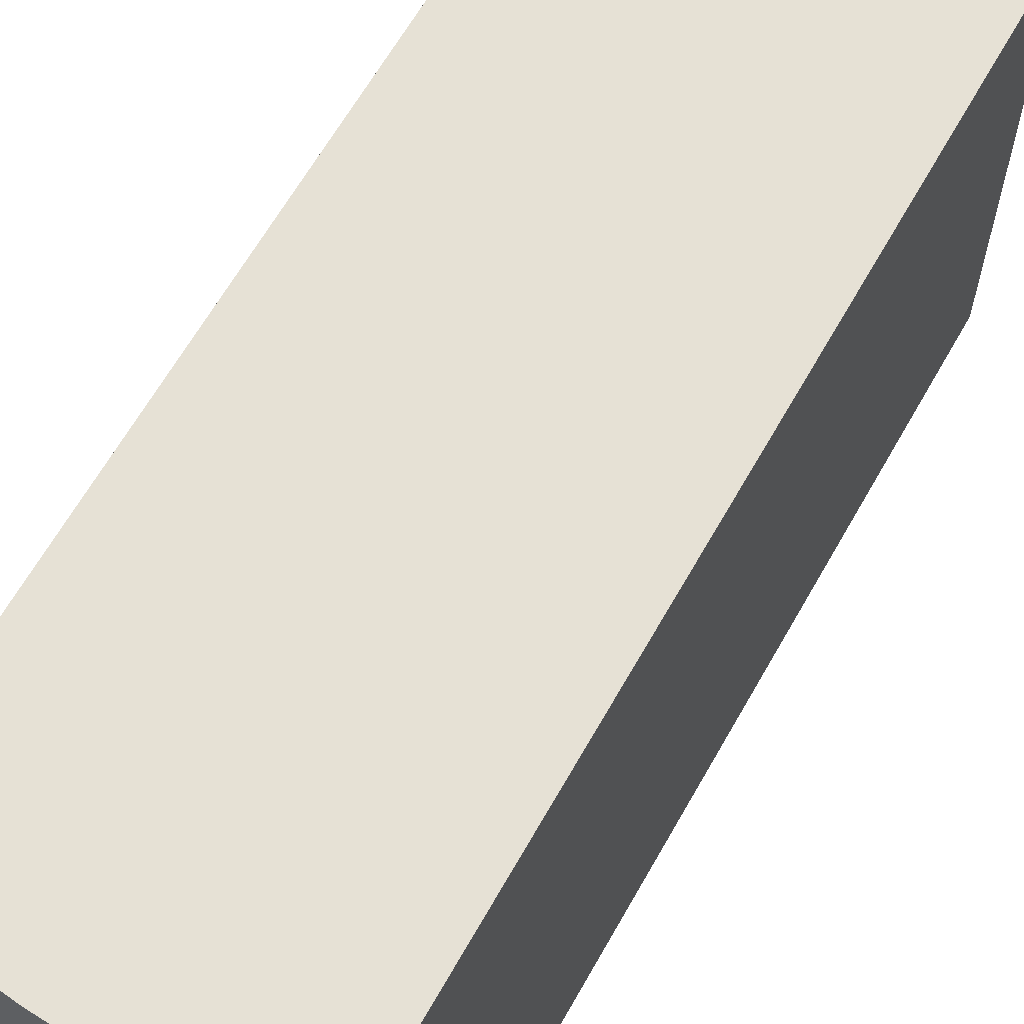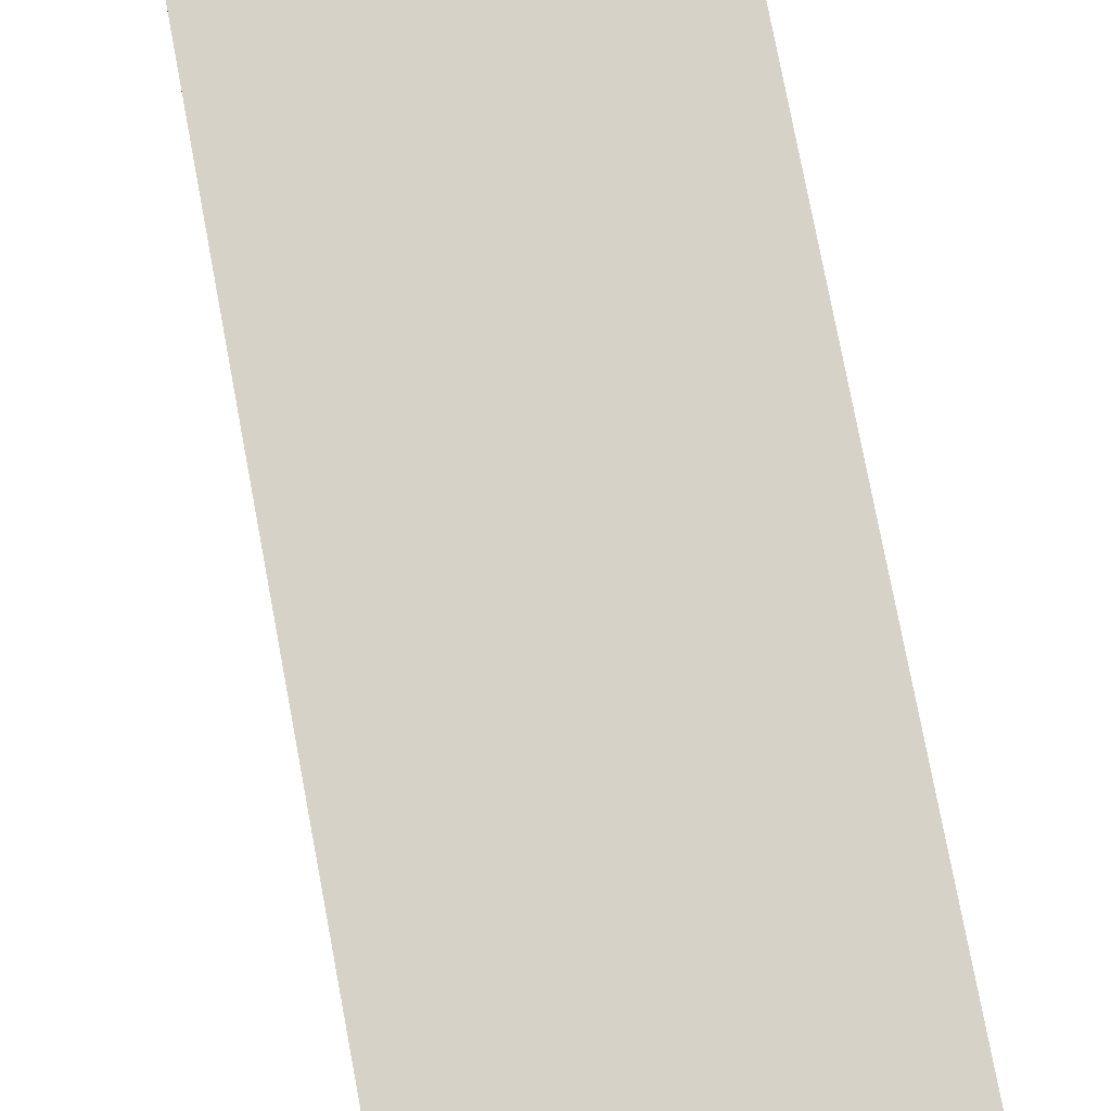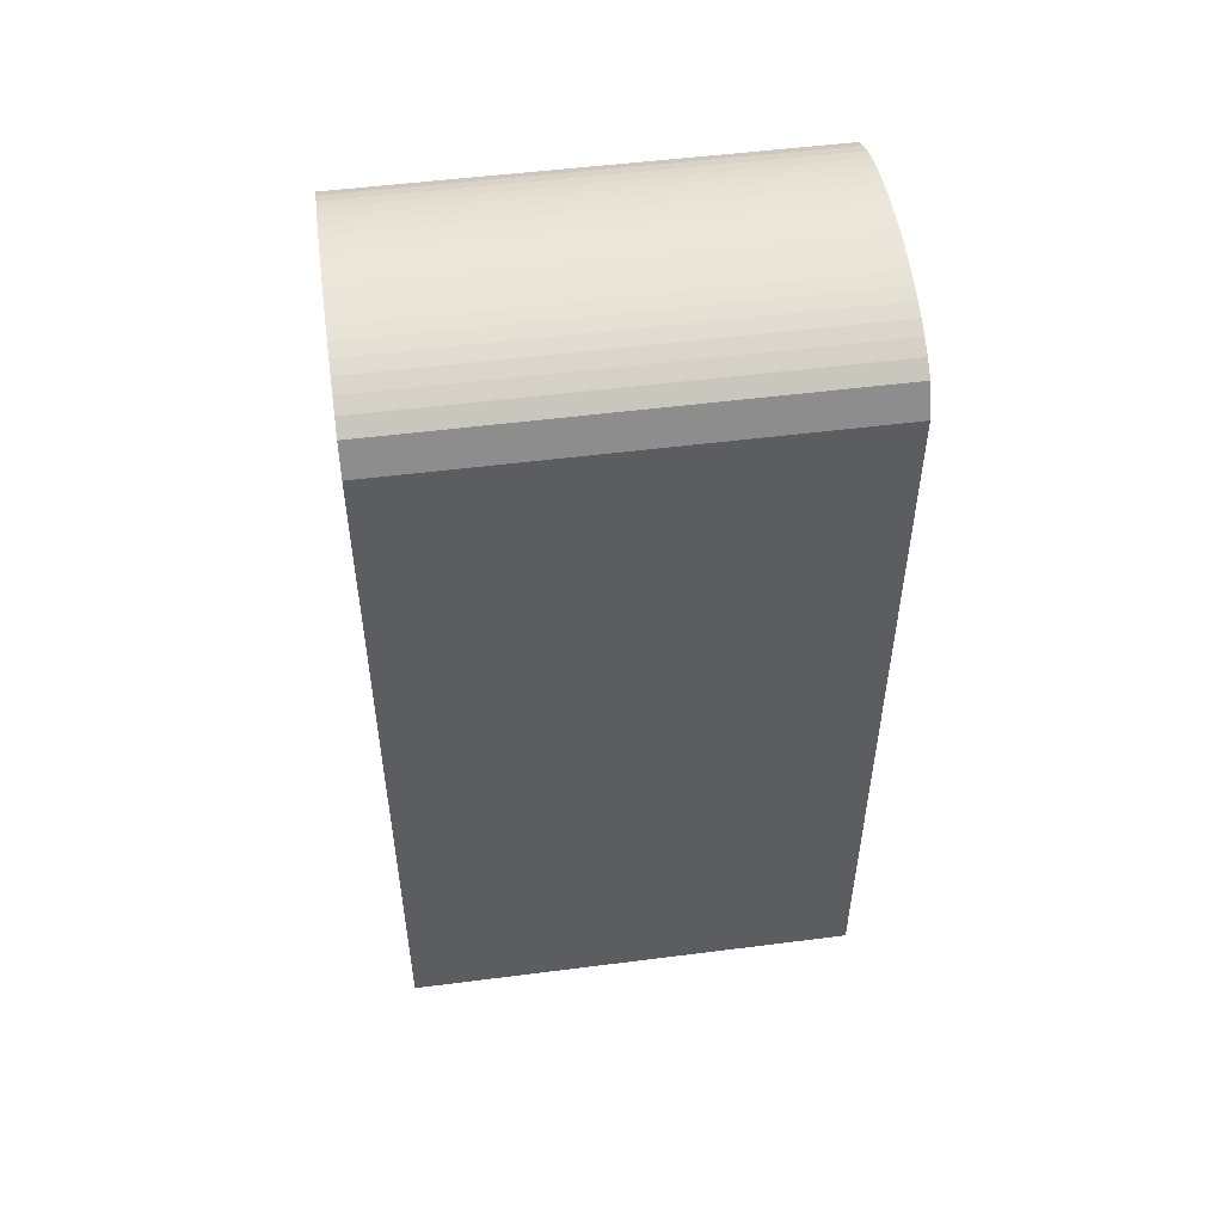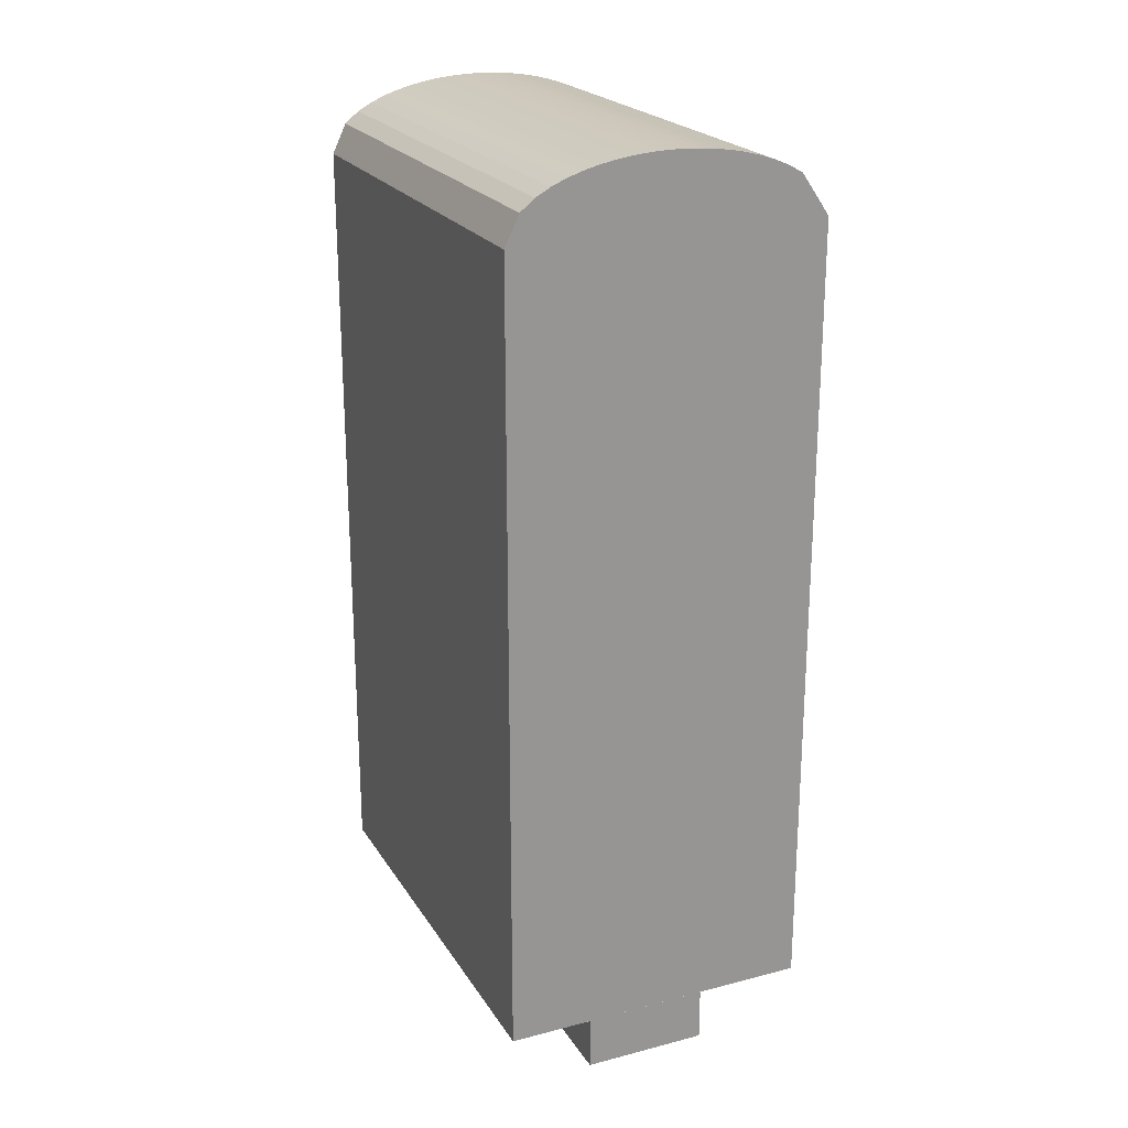
<metadata>
{"format":"obj","ext":"obj","renderer":"f3d","projection":"perspective","resolution":1024,"background":"white","views":[{"elev":64.3,"azim":-150.5,"up":"+Z"},{"elev":77.5,"azim":169.3,"up":"+Z"},{"elev":51.6,"azim":-97.9,"up":"+Y"},{"elev":22.3,"azim":-24.1,"up":"+Y"}]}
</metadata>
<code>
o finger0_segment0
v 0.011 0.005 0.016
v 0.011 0.005 0.01599
v 0.011 0.005 0.01596
v 0.011 0.005 0.01592
v 0.011 0.005 0.01585
v 0.011 0.005 0.01577
v 0.011 0.005 0.01567
v 0.011 0.005 0.01555
v 0.011 0.005 0.01542
v 0.011 0.005 0.01527
v 0.011 0.005 0.0151
v 0.011 0.005 0.01492
v 0.011 0.005 0.01473
v 0.011 0.005 0.01452
v 0.011 0.005 0.01429
v 0.011 0.005 0.01406
v 0.011 0.005 0.0138
v 0.011 0.005 0.01354
v 0.011 0.005 0.01326
v 0.011 0.005 0.01297
v 0.011 0.005 0.01267
v 0.011 0.005 0.01236
v 0.011 0.005 0.01204
v 0.011 0.005 0.0117
v 0.011 0.005 0.01136
v 0.011 0.005 0.011
v 0.011 0.005 0.01064
v 0.011 0.005 0.01026
v 0.011 0.005 0.00988
v 0.011 0.005 0.00949
v 0.011 0.005 0.00909
v 0.011 0.005 0.00868
v 0.011 0.005 0.00827
v 0.011 0.005 0.00785
v 0.011 0.005 0.00742
v 0.011 0.005 0.00698
v 0.011 0.005 0.00654
v 0.011 0.005 0.0061
v 0.011 0.005 0.00565
v 0.011 0.005 0.00519
v 0.011 0.005 0.00474
v 0.011 0.005 0.00427
v 0.011 0.005 0.00381
v 0.011 0.005 0.00334
v 0.011 0.005 0.00287
v 0.011 0.005 0.00239
v 0.011 0.005 0.00192
v 0.011 0.005 0.00144
v 0.011 0.005 0.00096
v 0.011 0.005 0.00048
v 0.011 0.005 0
v 0.011 0.005 -0.00048
v 0.011 0.005 -0.00096
v 0.011 0.005 -0.00144
v 0.011 0.005 -0.00192
v 0.011 0.005 -0.00239
v 0.011 0.005 -0.00287
v 0.011 0.005 -0.00334
v 0.011 0.005 -0.00381
v 0.011 0.005 -0.00427
v 0.011 0.005 -0.00474
v 0.011 0.005 -0.00519
v 0.011 0.005 -0.00565
v 0.011 0.005 -0.0061
v 0.011 0.005 -0.00654
v 0.011 0.005 -0.00698
v 0.011 0.005 -0.00742
v 0.011 0.005 -0.00785
v 0.011 0.005 -0.00827
v 0.011 0.005 -0.00868
v 0.011 0.005 -0.00909
v 0.011 0.005 -0.00949
v 0.011 0.005 -0.00988
v 0.011 0.005 -0.01026
v 0.011 0.005 -0.01064
v 0.011 0.005 -0.011
v 0.011 0.005 -0.01136
v 0.011 0.005 -0.0117
v 0.011 0.005 -0.01204
v 0.011 0.005 -0.01236
v 0.011 0.005 -0.01267
v 0.011 0.005 -0.01297
v 0.011 0.005 -0.01326
v 0.011 0.005 -0.01354
v 0.011 0.005 -0.0138
v 0.011 0.005 -0.01406
v 0.011 0.005 -0.01429
v 0.011 0.005 -0.01452
v 0.011 0.005 -0.01473
v 0.011 0.005 -0.01492
v 0.011 0.005 -0.0151
v 0.011 0.005 -0.01527
v 0.011 0.005 -0.01542
v 0.011 0.005 -0.01555
v 0.011 0.005 -0.01567
v 0.011 0.005 -0.01577
v 0.011 0.005 -0.01585
v 0.011 0.005 -0.01592
v 0.011 0.005 -0.01596
v 0.011 0.005 -0.01599
v 0.011 0.005 -0.016
v 0.011 0.06043 0.016
v 0.011 0.06043 0.01552
v 0.011 0.06043 0.01506
v 0.011 0.06043 0.0146
v 0.011 0.06043 0.01415
v 0.011 0.06043 0.01372
v 0.011 0.06043 0.01329
v 0.011 0.06043 0.01286
v 0.011 0.06043 0.01245
v 0.011 0.06043 0.01205
v 0.011 0.06043 0.01165
v 0.011 0.06043 0.01126
v 0.011 0.06043 0.01088
v 0.011 0.06043 0.0105
v 0.011 0.06043 0.01013
v 0.011 0.06043 0.00977
v 0.011 0.06043 0.00942
v 0.011 0.06043 0.00907
v 0.011 0.06043 0.00873
v 0.011 0.06043 0.00839
v 0.011 0.06043 0.00806
v 0.011 0.06043 0.00774
v 0.011 0.06043 0.00742
v 0.011 0.06043 0.00711
v 0.011 0.06043 0.0068
v 0.011 0.06043 0.0065
v 0.011 0.06043 0.0062
v 0.011 0.06043 0.00591
v 0.011 0.06043 0.00562
v 0.011 0.06043 0.00534
v 0.011 0.06043 0.00506
v 0.011 0.06043 0.00478
v 0.011 0.06043 0.00451
v 0.011 0.06043 0.00424
v 0.011 0.06043 0.00397
v 0.011 0.06043 0.00371
v 0.011 0.06043 0.00345
v 0.011 0.06043 0.00319
v 0.011 0.06043 0.00294
v 0.011 0.06043 0.00268
v 0.011 0.06043 0.00243
v 0.011 0.06043 0.00218
v 0.011 0.06043 0.00194
v 0.011 0.06043 0.00169
v 0.011 0.06043 0.00145
v 0.011 0.06043 0.0012
v 0.011 0.06043 0.00096
v 0.011 0.06043 0.00072
v 0.011 0.06043 0.00048
v 0.011 0.06043 0.00024
v 0.011 0.06043 0
v 0.011 0.06043 -0.00024
v 0.011 0.06043 -0.00048
v 0.011 0.06043 -0.00072
v 0.011 0.06043 -0.00096
v 0.011 0.06043 -0.0012
v 0.011 0.06043 -0.00145
v 0.011 0.06043 -0.00169
v 0.011 0.06043 -0.00194
v 0.011 0.06043 -0.00218
v 0.011 0.06043 -0.00243
v 0.011 0.06043 -0.00268
v 0.011 0.06043 -0.00294
v 0.011 0.06043 -0.00319
v 0.011 0.06043 -0.00345
v 0.011 0.06043 -0.00371
v 0.011 0.06043 -0.00397
v 0.011 0.06043 -0.00424
v 0.011 0.06043 -0.00451
v 0.011 0.06043 -0.00478
v 0.011 0.06043 -0.00506
v 0.011 0.06043 -0.00534
v 0.011 0.06043 -0.00562
v 0.011 0.06043 -0.00591
v 0.011 0.06043 -0.0062
v 0.011 0.06043 -0.0065
v 0.011 0.06043 -0.0068
v 0.011 0.06043 -0.00711
v 0.011 0.06043 -0.00742
v 0.011 0.06043 -0.00774
v 0.011 0.06043 -0.00806
v 0.011 0.06043 -0.00839
v 0.011 0.06043 -0.00873
v 0.011 0.06043 -0.00907
v 0.011 0.06043 -0.00942
v 0.011 0.06043 -0.00977
v 0.011 0.06043 -0.01013
v 0.011 0.06043 -0.0105
v 0.011 0.06043 -0.01088
v 0.011 0.06043 -0.01126
v 0.011 0.06043 -0.01165
v 0.011 0.06043 -0.01205
v 0.011 0.06043 -0.01245
v 0.011 0.06043 -0.01286
v 0.011 0.06043 -0.01329
v 0.011 0.06043 -0.01372
v 0.011 0.06043 -0.01415
v 0.011 0.06043 -0.0146
v 0.011 0.06043 -0.01506
v 0.011 0.06043 -0.01552
v 0.011 0.06043 -0.016
v -0.011 0.06042 0.016
v -0.011 0.06042 -0.016
v -0.011 0.005 -0.016
v -0.011 0.005 0.016
f 205 52 51
f 98 99 102
f 2 206 1
f 101 204 202
f 204 206 203
f 3 102 2
f 4 103 3
f 5 104 4
f 6 105 5
f 7 106 6
f 8 107 7
f 9 108 8
f 10 109 9
f 11 110 10
f 12 111 11
f 13 112 12
f 14 113 13
f 15 114 14
f 16 115 15
f 17 116 16
f 18 117 17
f 19 118 18
f 20 119 19
f 21 120 20
f 22 121 21
f 23 122 22
f 24 123 23
f 25 124 24
f 26 125 25
f 27 126 26
f 28 127 27
f 29 128 28
f 30 129 29
f 31 130 30
f 32 131 31
f 33 132 32
f 34 133 33
f 35 134 34
f 36 135 35
f 37 136 36
f 38 137 37
f 39 138 38
f 40 139 39
f 41 140 40
f 42 141 41
f 43 142 42
f 44 143 43
f 45 144 44
f 46 145 45
f 47 146 46
f 48 147 47
f 49 148 48
f 50 149 49
f 50 151 150
f 51 152 151
f 52 153 152
f 53 154 153
f 54 155 154
f 55 156 155
f 56 157 156
f 57 158 157
f 58 159 158
f 59 160 159
f 60 161 160
f 61 162 161
f 62 163 162
f 63 164 163
f 64 165 164
f 65 166 165
f 66 167 166
f 67 168 167
f 68 169 168
f 69 170 169
f 70 171 170
f 71 172 171
f 72 173 172
f 73 174 173
f 74 175 174
f 75 176 175
f 76 177 176
f 77 178 177
f 78 179 178
f 79 180 179
f 80 181 180
f 81 182 181
f 82 183 182
f 83 184 183
f 84 185 184
f 85 186 185
f 86 187 186
f 87 188 187
f 88 189 188
f 89 190 189
f 90 191 190
f 91 192 191
f 92 193 192
f 93 194 193
f 94 195 194
f 95 196 195
f 96 197 196
f 97 198 197
f 98 199 198
f 99 200 199
f 100 201 200
f 102 201 101
f 205 101 100
f 99 98 205
f 98 97 205
f 205 100 99
f 1 206 2
f 206 205 51
f 2 206 3
f 4 3 206
f 4 206 5
f 96 95 205
f 95 94 205
f 205 97 96
f 5 206 6
f 7 6 206
f 7 206 8
f 93 92 205
f 92 91 205
f 205 94 93
f 8 206 9
f 10 9 206
f 10 206 11
f 90 89 205
f 89 88 205
f 205 91 90
f 11 206 12
f 13 12 206
f 13 206 14
f 87 86 205
f 86 85 205
f 205 88 87
f 14 206 15
f 16 15 206
f 16 206 17
f 84 83 205
f 83 82 205
f 205 85 84
f 17 206 18
f 19 18 206
f 19 206 20
f 81 80 205
f 80 79 205
f 205 82 81
f 20 206 21
f 22 21 206
f 22 206 23
f 78 77 205
f 77 76 205
f 205 79 78
f 23 206 24
f 25 24 206
f 25 206 26
f 75 74 205
f 74 73 205
f 205 76 75
f 26 206 27
f 28 27 206
f 28 206 29
f 72 71 205
f 71 70 205
f 205 73 72
f 29 206 30
f 31 30 206
f 31 206 32
f 69 68 205
f 68 67 205
f 205 70 69
f 32 206 33
f 34 33 206
f 34 206 35
f 66 65 205
f 65 64 205
f 205 67 66
f 35 206 36
f 37 36 206
f 37 206 38
f 63 62 205
f 62 61 205
f 205 64 63
f 38 206 39
f 40 39 206
f 40 206 41
f 60 59 205
f 59 58 205
f 205 61 60
f 41 206 42
f 43 42 206
f 43 206 44
f 57 56 205
f 56 55 205
f 205 58 57
f 44 206 45
f 46 45 206
f 46 206 47
f 54 53 205
f 53 52 205
f 205 55 54
f 47 206 48
f 49 48 206
f 49 206 50
f 51 50 206
f 203 2 102
f 2 3 102
f 4 5 102
f 5 6 102
f 4 102 3
f 202 204 201
f 204 203 118
f 201 204 200
f 200 204 199
f 198 199 204
f 196 197 204
f 197 198 204
f 194 195 204
f 195 196 204
f 193 194 204
f 6 7 102
f 193 204 192
f 192 204 191
f 190 191 204
f 187 188 204
f 188 189 204
f 187 204 186
f 189 190 204
f 7 8 102
f 8 9 102
f 9 10 102
f 11 12 102
f 12 13 102
f 11 102 10
f 186 204 185
f 184 185 204
f 184 204 183
f 182 183 204
f 182 204 181
f 180 181 204
f 177 178 204
f 178 179 204
f 177 204 176
f 179 180 204
f 13 14 102
f 14 15 102
f 176 204 175
f 16 17 102
f 17 18 102
f 16 102 15
f 173 204 172
f 174 175 204
f 173 174 204
f 18 19 102
f 19 20 102
f 20 21 102
f 21 22 102
f 23 24 102
f 24 25 102
f 23 102 22
f 25 26 102
f 26 27 102
f 27 28 102
f 28 29 102
f 29 30 102
f 30 31 102
f 31 32 102
f 32 33 102
f 33 34 102
f 172 204 171
f 170 171 204
f 170 204 169
f 35 36 102
f 36 37 102
f 35 102 34
f 37 38 102
f 169 204 168
f 167 168 204
f 167 204 166
f 38 39 102
f 164 204 163
f 165 166 204
f 164 165 204
f 39 40 102
f 40 41 102
f 41 42 102
f 43 44 102
f 44 45 102
f 43 102 42
f 163 204 162
f 161 162 204
f 161 204 160
f 45 46 102
f 46 47 102
f 47 48 102
f 48 49 102
f 50 51 102
f 51 52 102
f 50 102 49
f 160 204 159
f 158 159 204
f 158 204 157
f 52 53 102
f 54 55 102
f 55 56 102
f 54 102 53
f 157 204 156
f 156 204 155
f 153 154 204
f 154 155 204
f 153 204 152
f 56 57 102
f 57 58 102
f 151 152 204
f 151 204 150
f 58 59 102
f 150 204 149
f 149 204 148
f 147 148 204
f 147 204 146
f 145 146 204
f 145 204 144
f 142 143 204
f 143 144 204
f 142 204 141
f 141 204 140
f 139 140 204
f 137 138 204
f 138 139 204
f 134 135 204
f 135 136 204
f 136 137 204
f 59 60 102
f 60 61 102
f 61 62 102
f 63 64 102
f 64 65 102
f 63 102 62
f 134 204 133
f 132 133 204
f 131 132 204
f 131 204 130
f 65 66 102
f 66 67 102
f 130 204 129
f 128 129 204
f 128 204 127
f 67 68 102
f 127 204 126
f 125 126 204
f 125 204 124
f 68 69 102
f 69 70 102
f 70 71 102
f 71 72 102
f 72 73 102
f 74 75 102
f 75 76 102
f 74 102 73
f 124 204 123
f 123 204 122
f 120 121 204
f 121 122 204
f 120 204 119
f 118 119 204
f 76 77 102
f 77 78 102
f 78 79 102
f 79 80 102
f 80 81 102
f 81 82 102
f 117 118 203
f 83 84 102
f 84 85 102
f 83 102 82
f 116 117 203
f 114 115 203
f 115 116 203
f 111 112 203
f 112 113 203
f 113 114 203
f 85 86 102
f 86 87 102
f 88 89 102
f 89 90 102
f 88 102 87
f 110 111 203
f 107 108 203
f 108 109 203
f 109 110 203
f 90 91 102
f 91 92 102
f 105 106 203
f 106 107 203
f 92 93 102
f 102 103 203
f 103 104 203
f 104 105 203
f 93 94 102
f 94 95 102
f 95 96 102
f 96 97 102
f 100 101 102
f 99 100 102
f 97 98 102
f 2 203 206
f 101 205 204
f 204 205 206
f 3 103 102
f 4 104 103
f 5 105 104
f 6 106 105
f 7 107 106
f 8 108 107
f 9 109 108
f 10 110 109
f 11 111 110
f 12 112 111
f 13 113 112
f 14 114 113
f 15 115 114
f 16 116 115
f 17 117 116
f 18 118 117
f 19 119 118
f 20 120 119
f 21 121 120
f 22 122 121
f 23 123 122
f 24 124 123
f 25 125 124
f 26 126 125
f 27 127 126
f 28 128 127
f 29 129 128
f 30 130 129
f 31 131 130
f 32 132 131
f 33 133 132
f 34 134 133
f 35 135 134
f 36 136 135
f 37 137 136
f 38 138 137
f 39 139 138
f 40 140 139
f 41 141 140
f 42 142 141
f 43 143 142
f 44 144 143
f 45 145 144
f 46 146 145
f 47 147 146
f 48 148 147
f 49 149 148
f 50 150 149
f 50 51 151
f 51 52 152
f 52 53 153
f 53 54 154
f 54 55 155
f 55 56 156
f 56 57 157
f 57 58 158
f 58 59 159
f 59 60 160
f 60 61 161
f 61 62 162
f 62 63 163
f 63 64 164
f 64 65 165
f 65 66 166
f 66 67 167
f 67 68 168
f 68 69 169
f 69 70 170
f 70 71 171
f 71 72 172
f 72 73 173
f 73 74 174
f 74 75 175
f 75 76 176
f 76 77 177
f 77 78 178
f 78 79 179
f 79 80 180
f 80 81 181
f 81 82 182
f 82 83 183
f 83 84 184
f 84 85 185
f 85 86 186
f 86 87 187
f 87 88 188
f 88 89 189
f 89 90 190
f 90 91 191
f 91 92 192
f 92 93 193
f 93 94 194
f 94 95 195
f 95 96 196
f 96 97 197
f 97 98 198
f 98 99 199
f 99 100 200
f 100 101 201
f 102 202 201
o finger_0_segment0_combined_finger0_segment0_bottom
v -0.0044 0.005 0.0144
v -0.0044 0.005 -0.0144
v 0.0044 0.005 -0.0144
v 0.0044 0.005 0.0144
v -0.0044 0 0.0144
v -0.0044 0 -0.0144
v 0.0044 0 -0.0144
v 0.0044 0 0.0144
f 212 214 211
f 207 214 210
f 208 211 207
f 209 212 208
f 210 213 209
f 212 213 214
f 207 211 214
f 208 212 211
f 209 213 212
f 210 214 213
o finger0_segment0_top
v -0.011 0.06042 -0.016
v -0.01 0.06251 -0.016
v -0.009 0.0633 -0.016
v -0.008 0.06386 -0.016
v -0.007 0.06428 -0.016
v -0.006 0.06462 -0.016
v -0.005 0.06488 -0.016
v -0.004 0.06508 -0.016
v -0.003 0.06524 -0.016
v -0.002 0.06534 -0.016
v -0.001 0.06541 -0.016
v 0 0.06542 -0.016
v 0.001 0.06541 -0.016
v 0.002 0.06534 -0.016
v 0.003 0.06524 -0.016
v 0.004 0.06508 -0.016
v 0.005 0.06488 -0.016
v 0.006 0.06462 -0.016
v 0.007 0.06428 -0.016
v 0.008 0.06386 -0.016
v 0.009 0.0633 -0.016
v 0.011 0.06042 -0.016
v -0.011 0.06042 0.016
v -0.01 0.06251 0.016
v -0.009 0.0633 0.016
v -0.008 0.06386 0.016
v -0.007 0.06428 0.016
v -0.006 0.06462 0.016
v -0.005 0.06488 0.016
v -0.004 0.06508 0.016
v -0.003 0.06524 0.016
v -0.002 0.06534 0.016
v -0.001 0.06541 0.016
v 0 0.06542 0.016
v 0.001 0.06541 0.016
v 0.002 0.06534 0.016
v 0.003 0.06524 0.016
v 0.004 0.06508 0.016
v 0.005 0.06488 0.016
v 0.006 0.06462 0.016
v 0.007 0.06428 0.016
v 0.008 0.06386 0.016
v 0.009 0.0633 0.016
v 0.011 0.06042 0.016
f 234 235 236
f 239 238 237
f 237 216 215
f 238 217 216
f 239 218 217
f 240 219 218
f 241 220 219
f 242 221 220
f 243 222 221
f 244 223 222
f 245 224 223
f 246 225 224
f 247 226 225
f 248 227 226
f 249 228 227
f 250 229 228
f 251 230 229
f 252 231 230
f 253 232 231
f 254 233 232
f 255 234 233
f 256 235 234
f 257 236 235
f 236 237 215
f 236 215 226
f 215 216 217
f 218 215 217
f 218 219 215
f 219 220 215
f 220 221 215
f 221 222 215
f 222 223 215
f 223 224 215
f 224 225 215
f 225 226 215
f 226 227 236
f 227 228 236
f 228 229 236
f 229 230 236
f 230 231 236
f 231 232 236
f 232 233 236
f 233 234 236
f 237 258 248
f 258 257 256
f 255 258 256
f 255 254 258
f 254 253 258
f 253 252 258
f 252 251 258
f 251 250 258
f 250 249 258
f 249 248 258
f 248 247 237
f 247 246 237
f 246 245 237
f 245 244 237
f 244 243 237
f 243 242 237
f 242 241 237
f 241 240 237
f 240 239 237
f 237 238 216
f 238 239 217
f 239 240 218
f 240 241 219
f 241 242 220
f 242 243 221
f 243 244 222
f 244 245 223
f 245 246 224
f 246 247 225
f 247 248 226
f 248 249 227
f 249 250 228
f 250 251 229
f 251 252 230
f 252 253 231
f 253 254 232
f 254 255 233
f 255 256 234
f 256 257 235
f 257 258 236
f 236 258 237

</code>
